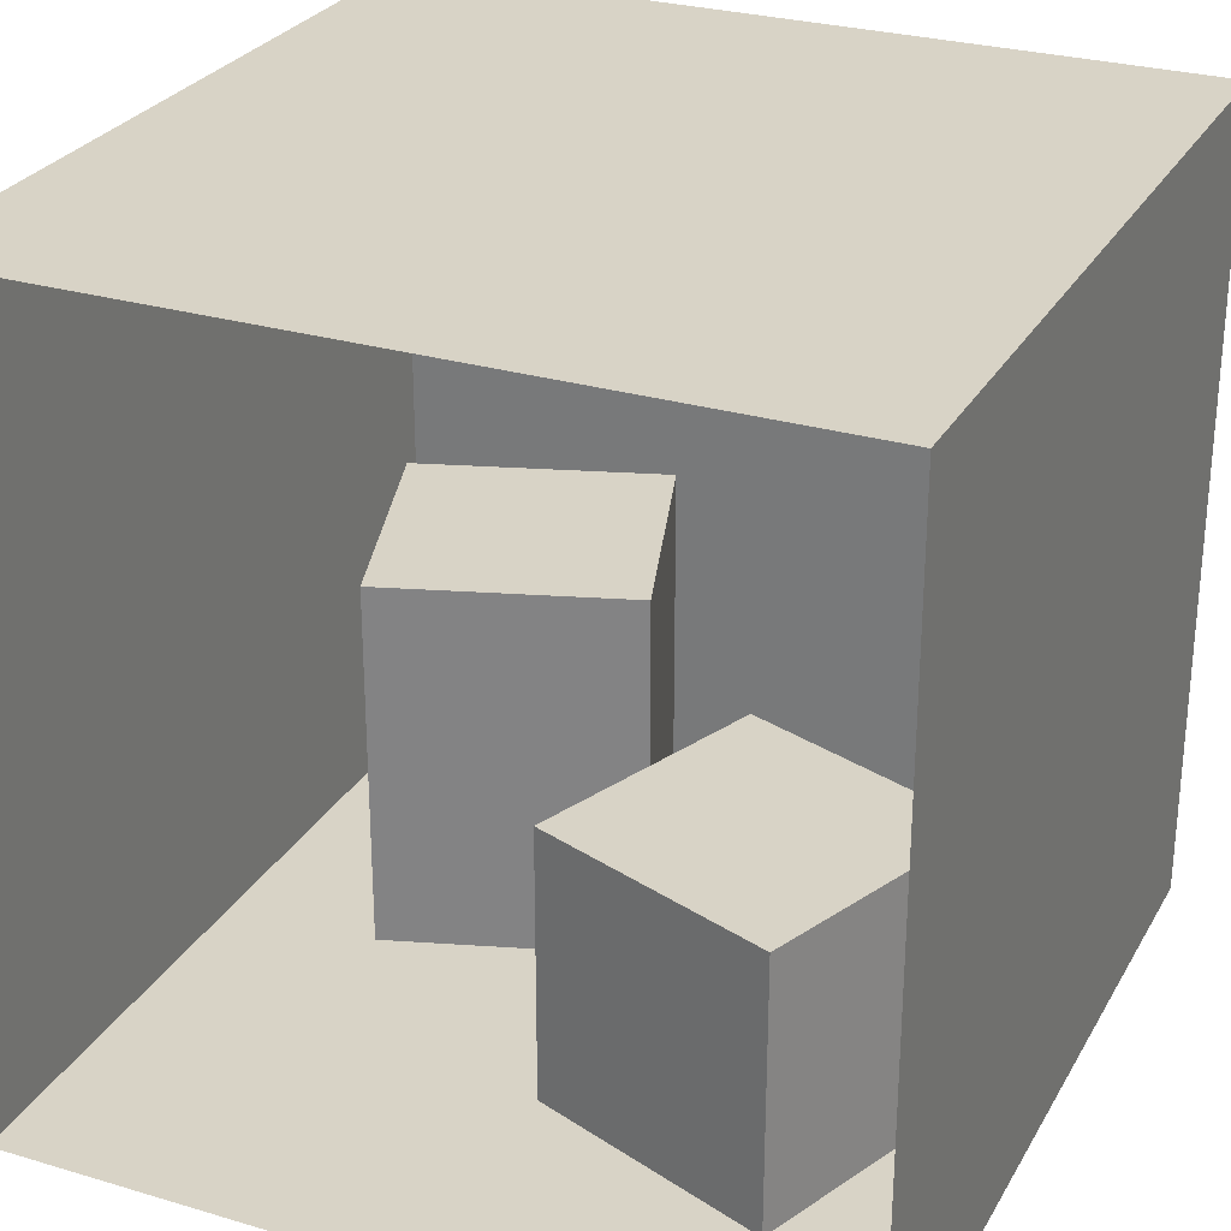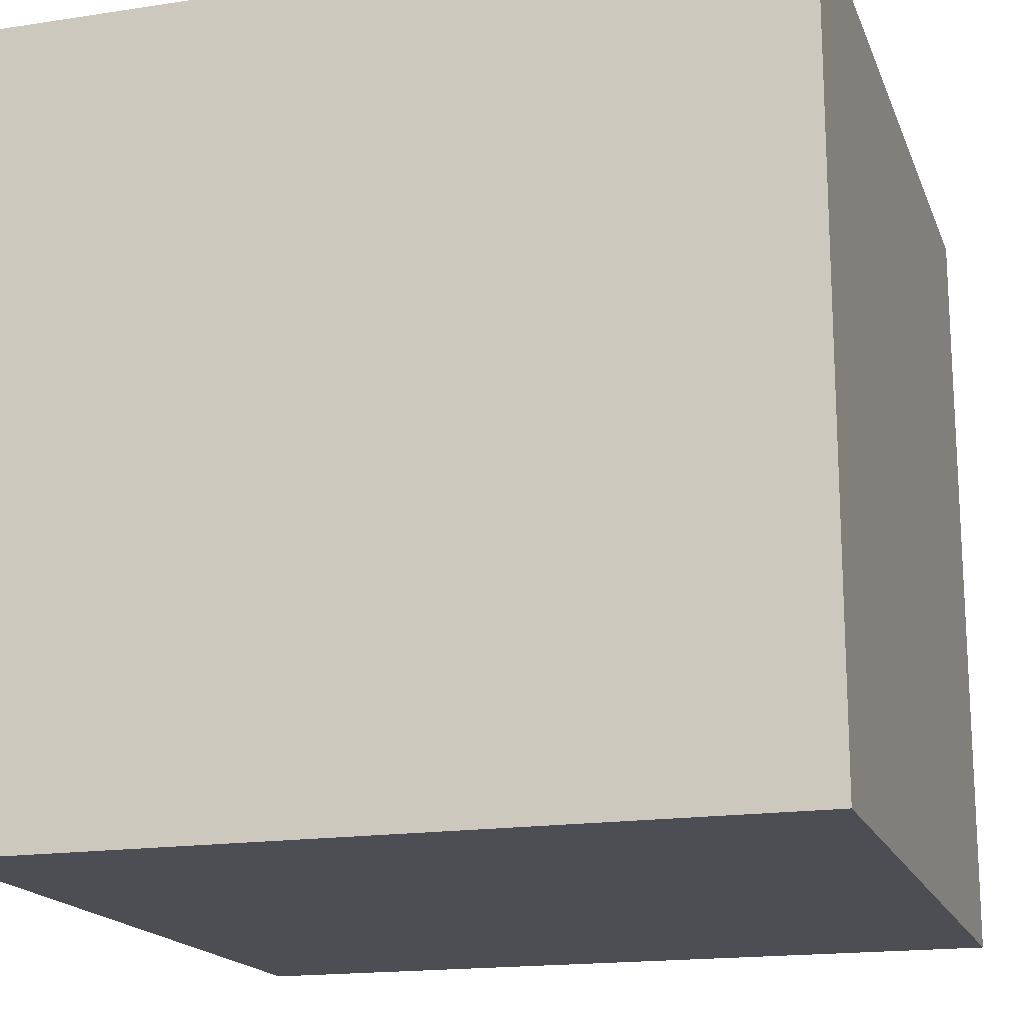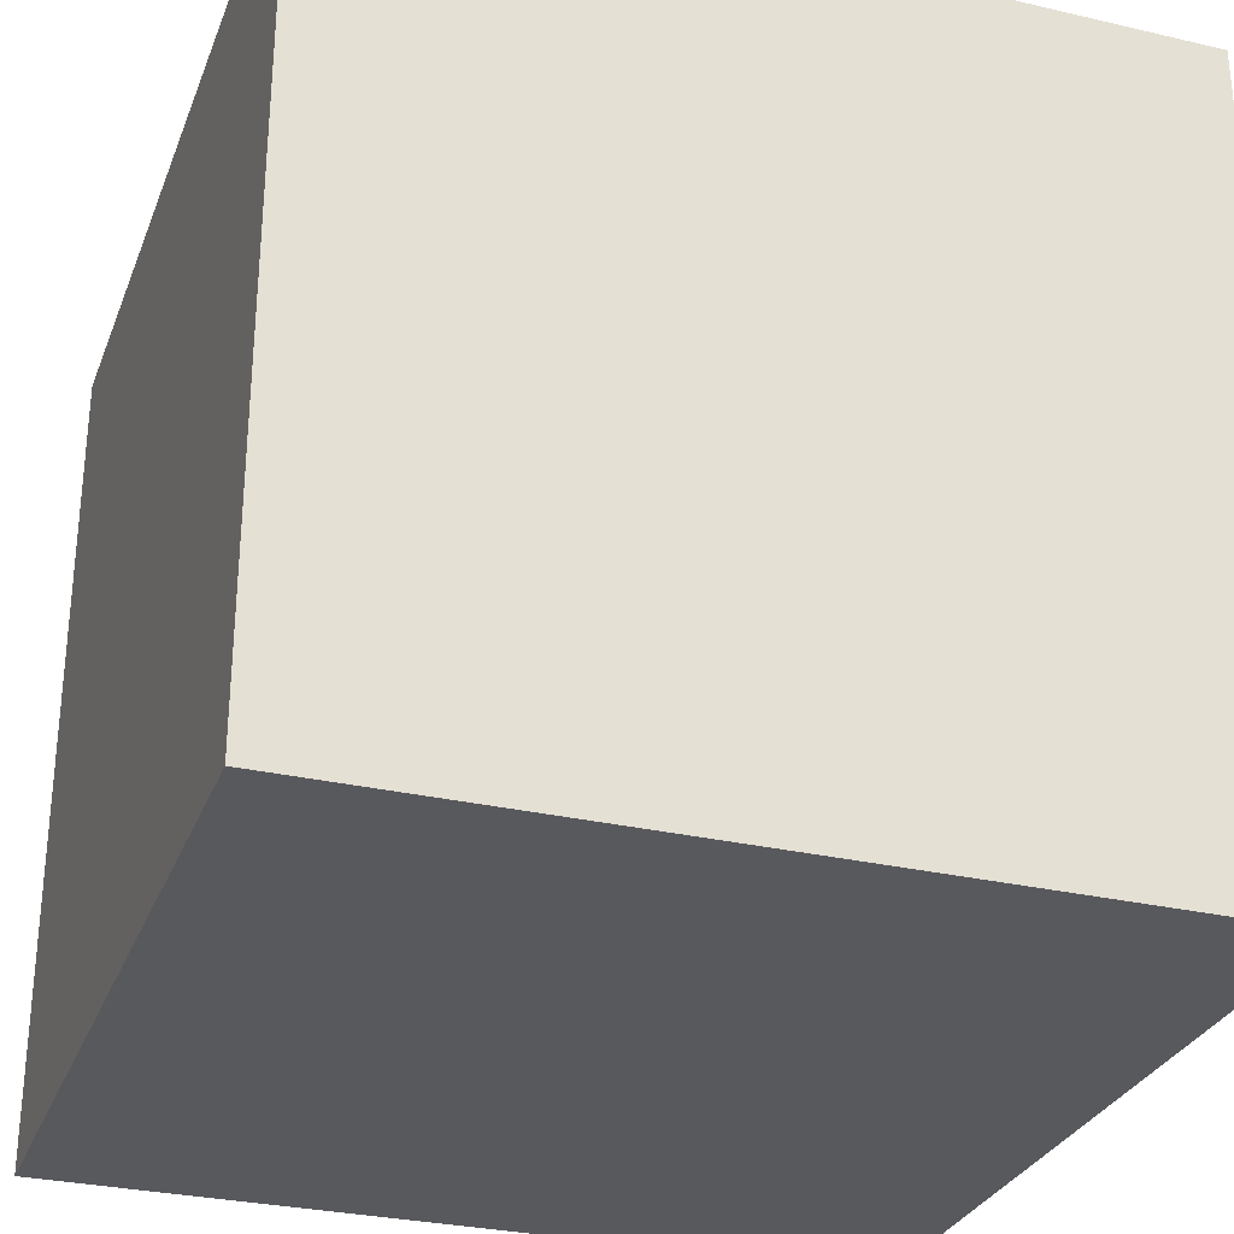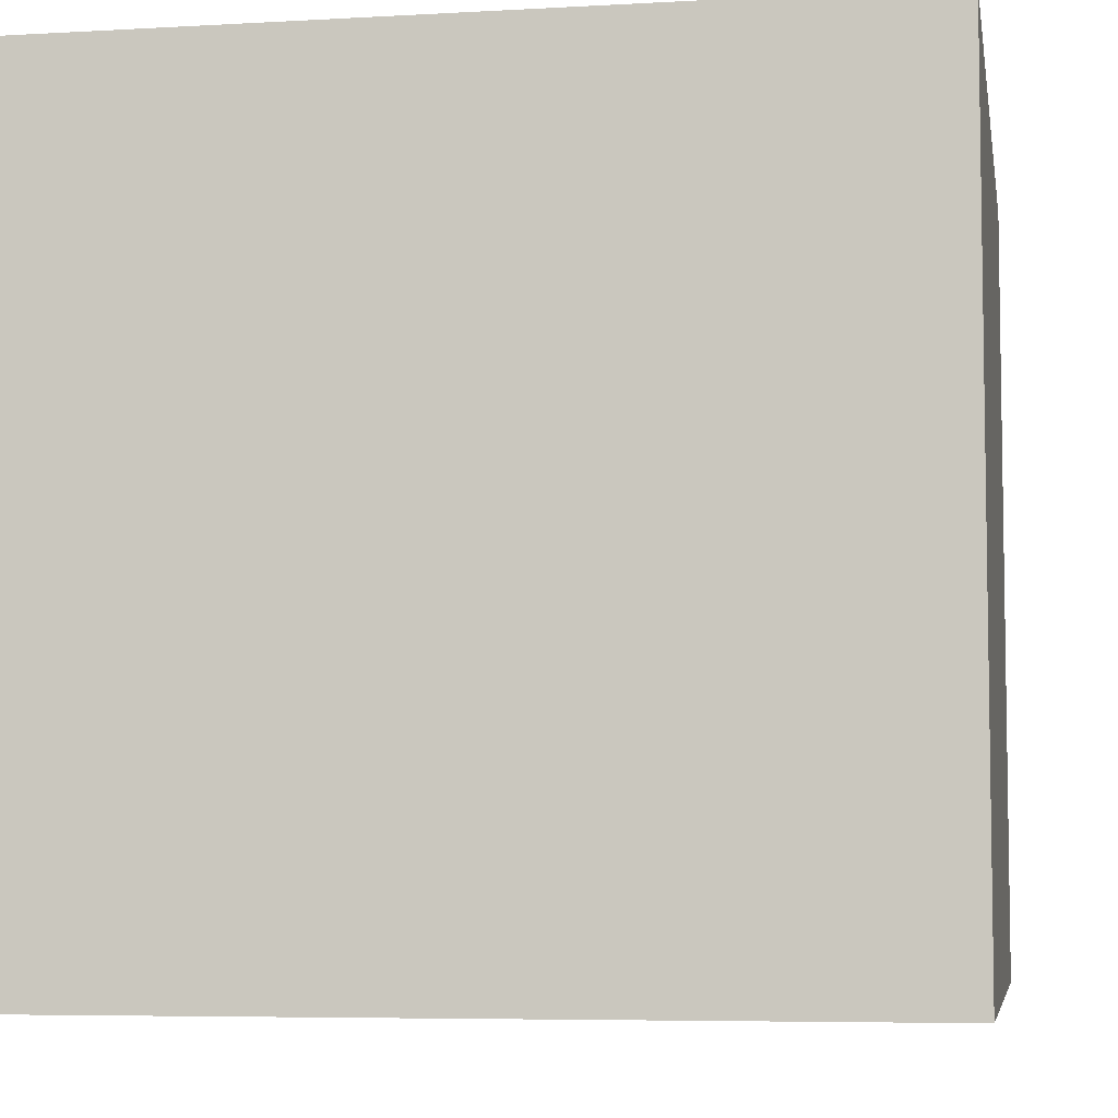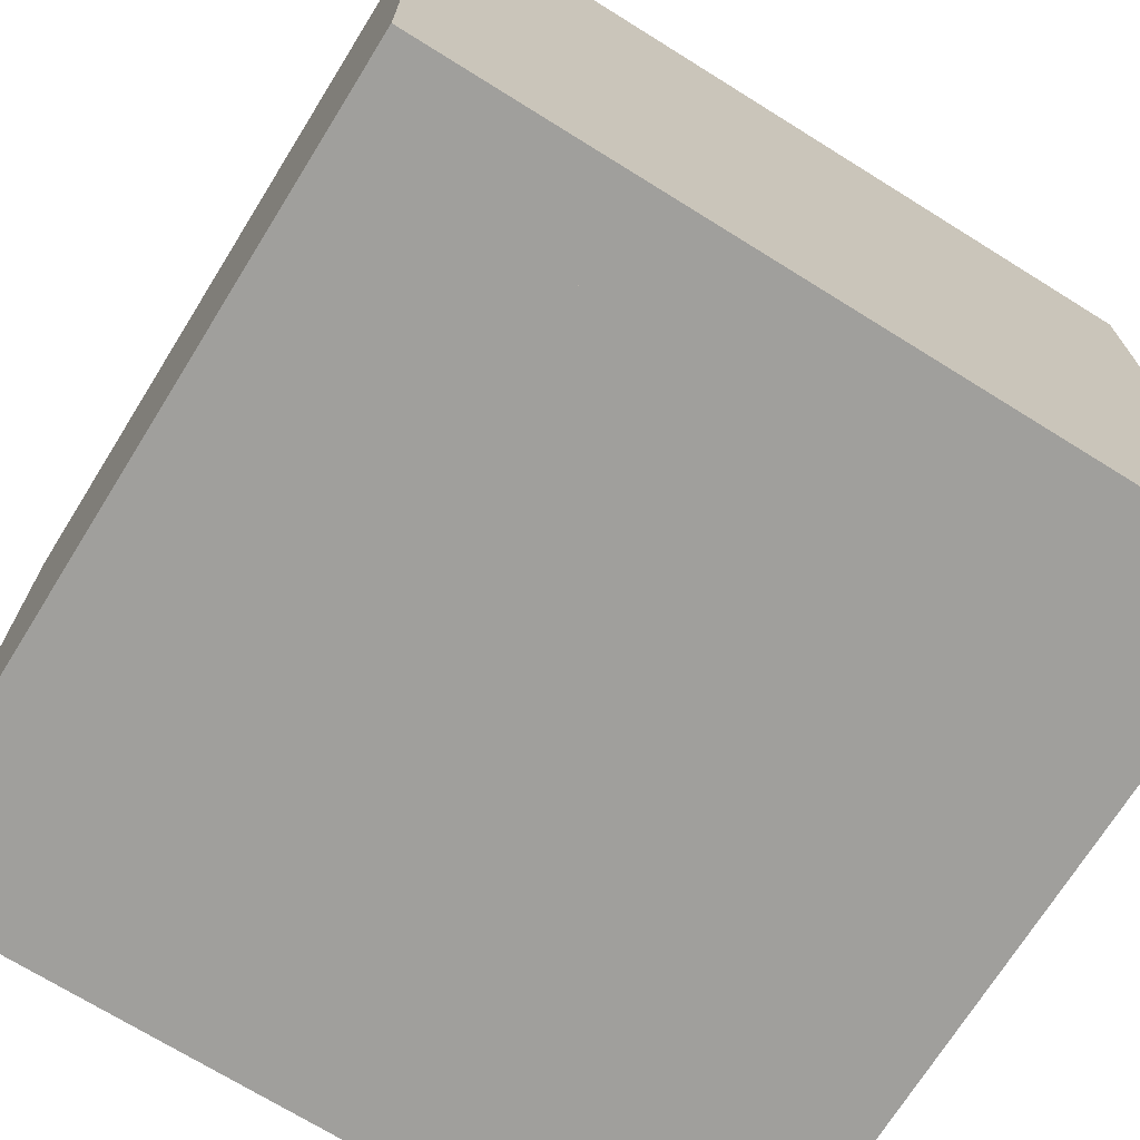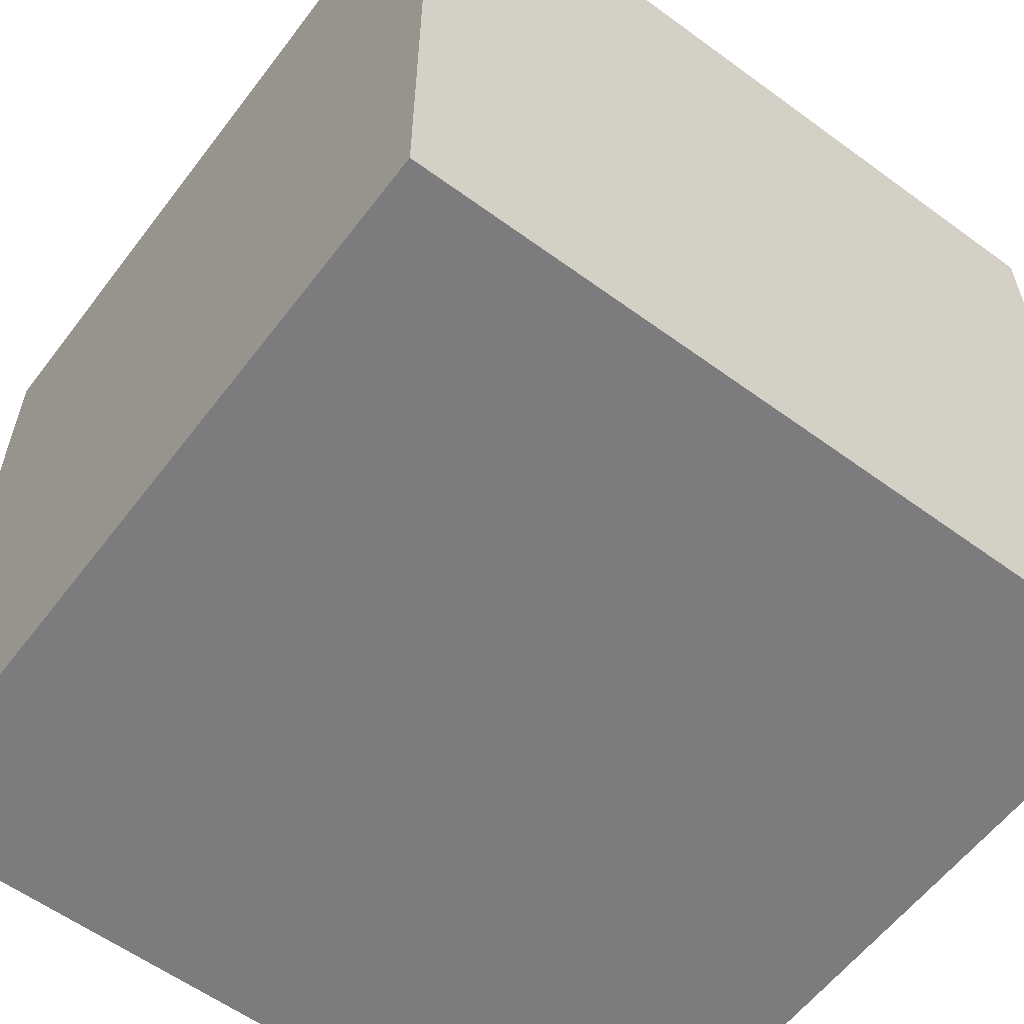
<metadata>
{"format":"obj","ext":"obj","renderer":"f3d","projection":"perspective","resolution":1024,"background":"white","views":[{"elev":27.9,"azim":24.3,"up":"+Y"},{"elev":-17.4,"azim":106.9,"up":"+Z"},{"elev":-29.8,"azim":161.2,"up":"+Y"},{"elev":-6.1,"azim":-80.3,"up":"+Z"},{"elev":-71.2,"azim":-121.9,"up":"+Y"},{"elev":-58.9,"azim":-127.0,"up":"+Z"}]}
</metadata>
<code>
o 立方体_立方体.003
v -0.02628 -0 0.7561
v -0.02628 1.383 0.7561
v 0.4335 1.383 -0.4708
v 0.4335 0 -0.4708
v 1.66 1.383 -0.01098
v 1.66 0 -0.01098
v 1.201 1.383 1.216
v 1.201 -0 1.216
f 1 2 3 4
f 4 3 5 6
f 6 5 7 8
f 8 7 2 1
f 4 6 8 1
f 5 3 2 7
o 立方体.001_立方体.004
v -1.248 0 -0.05095
v -1.248 1.847 -0.05095
v -1.65 1.847 -1.262
v -1.65 0 -1.262
v -0.4393 1.847 -1.665
v -0.4393 0 -1.665
v -0.03667 1.847 -0.4536
v -0.03667 0 -0.4536
f 9 10 11 12
f 12 11 13 14
f 14 13 15 16
f 16 15 10 9
f 12 14 16 9
f 13 11 10 15
o 立方体.002_立方体.007
v -2 -0 2
v -2 0 -2
v -2 4 -2
v -2 4 2
v 2 0 -2
v 2 4 -2
v 2 -0 2
v 2 4 2
f 17 18 19 20
f 18 21 22 19
f 21 23 24 22
f 18 17 23 21
f 22 24 20 19
o Plane
v 1 3.968 1
v -1 3.968 1
v 1 3.968 -1
v -1 3.968 -1
f 25 26 28 27

</code>
